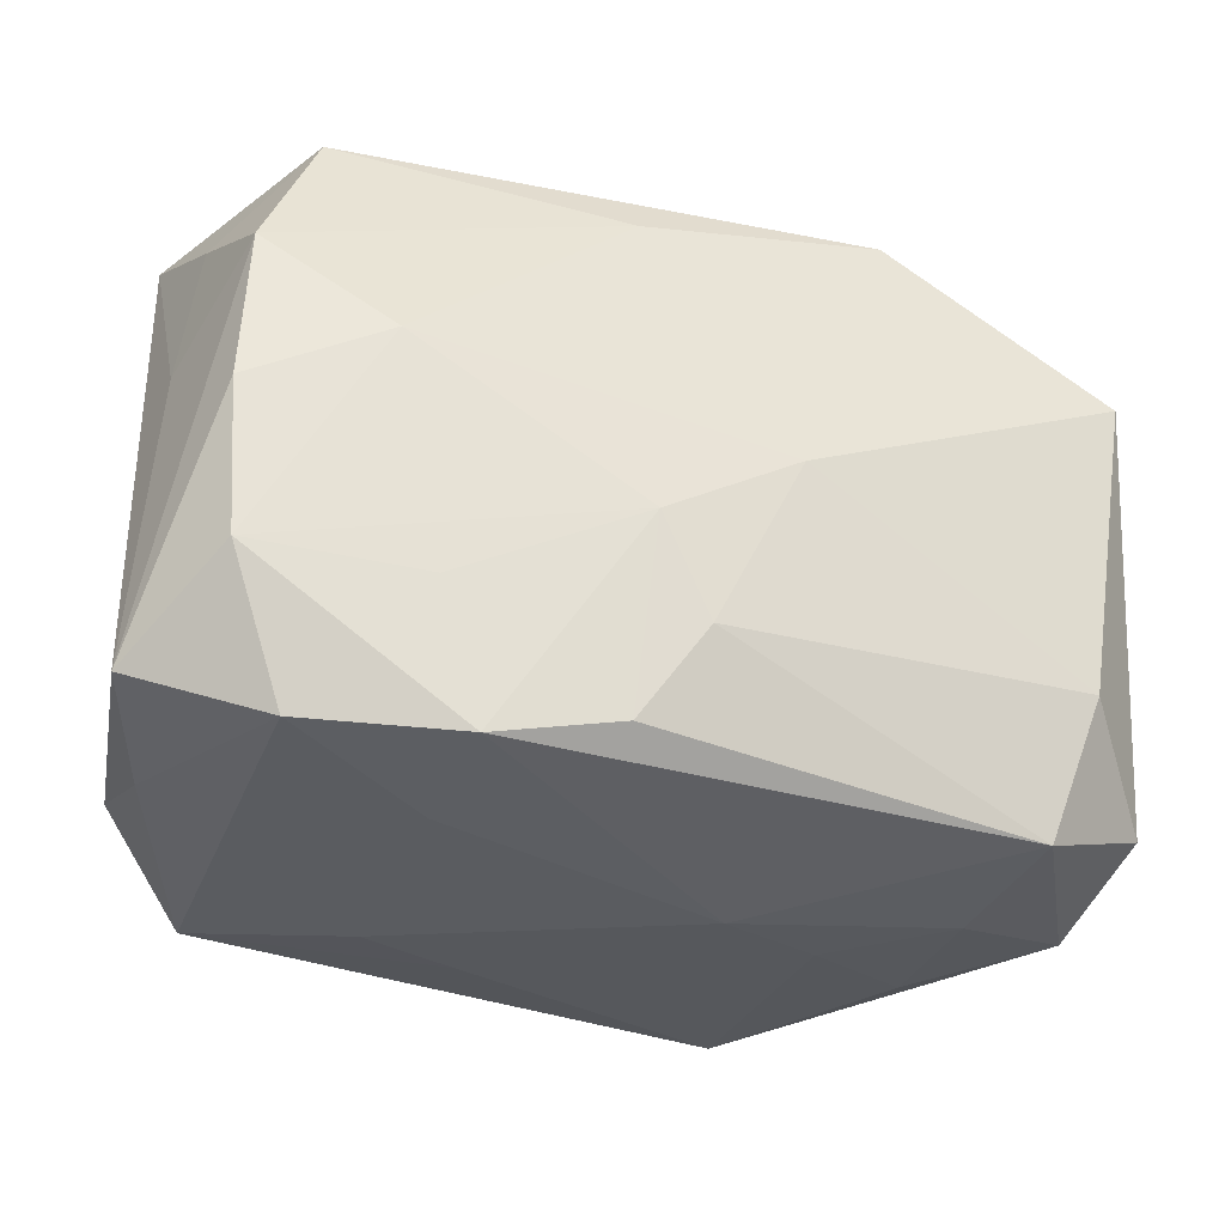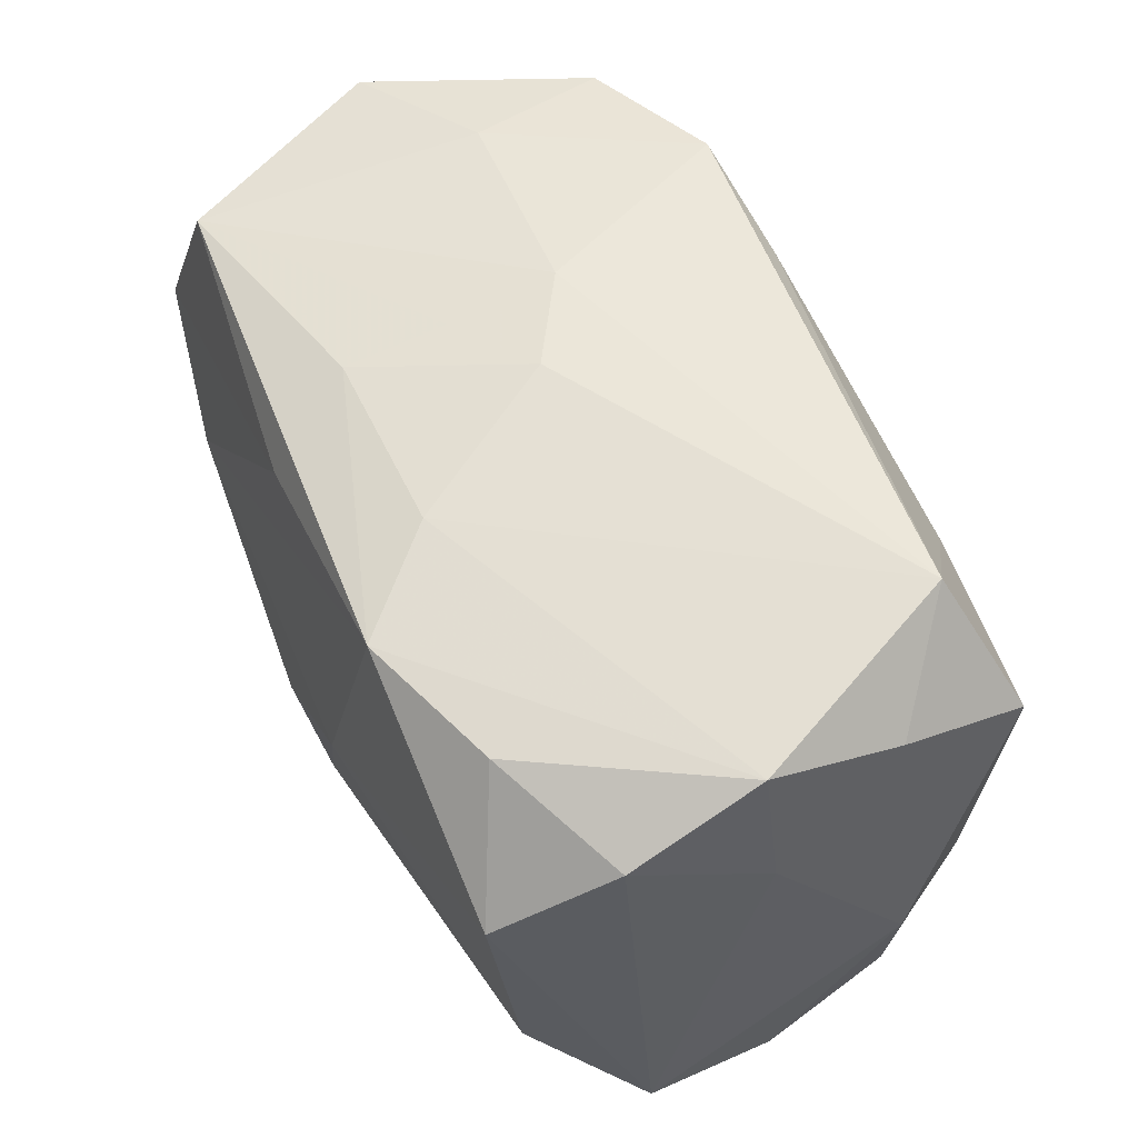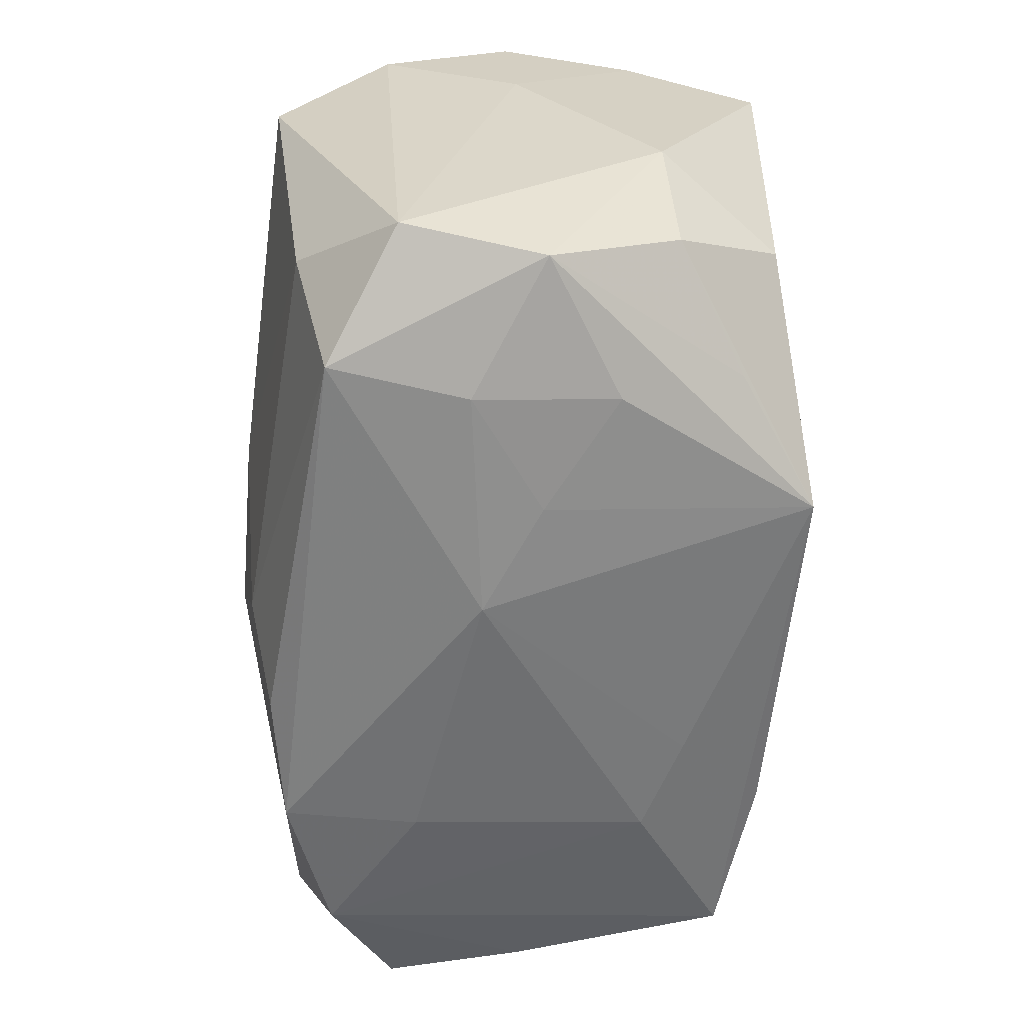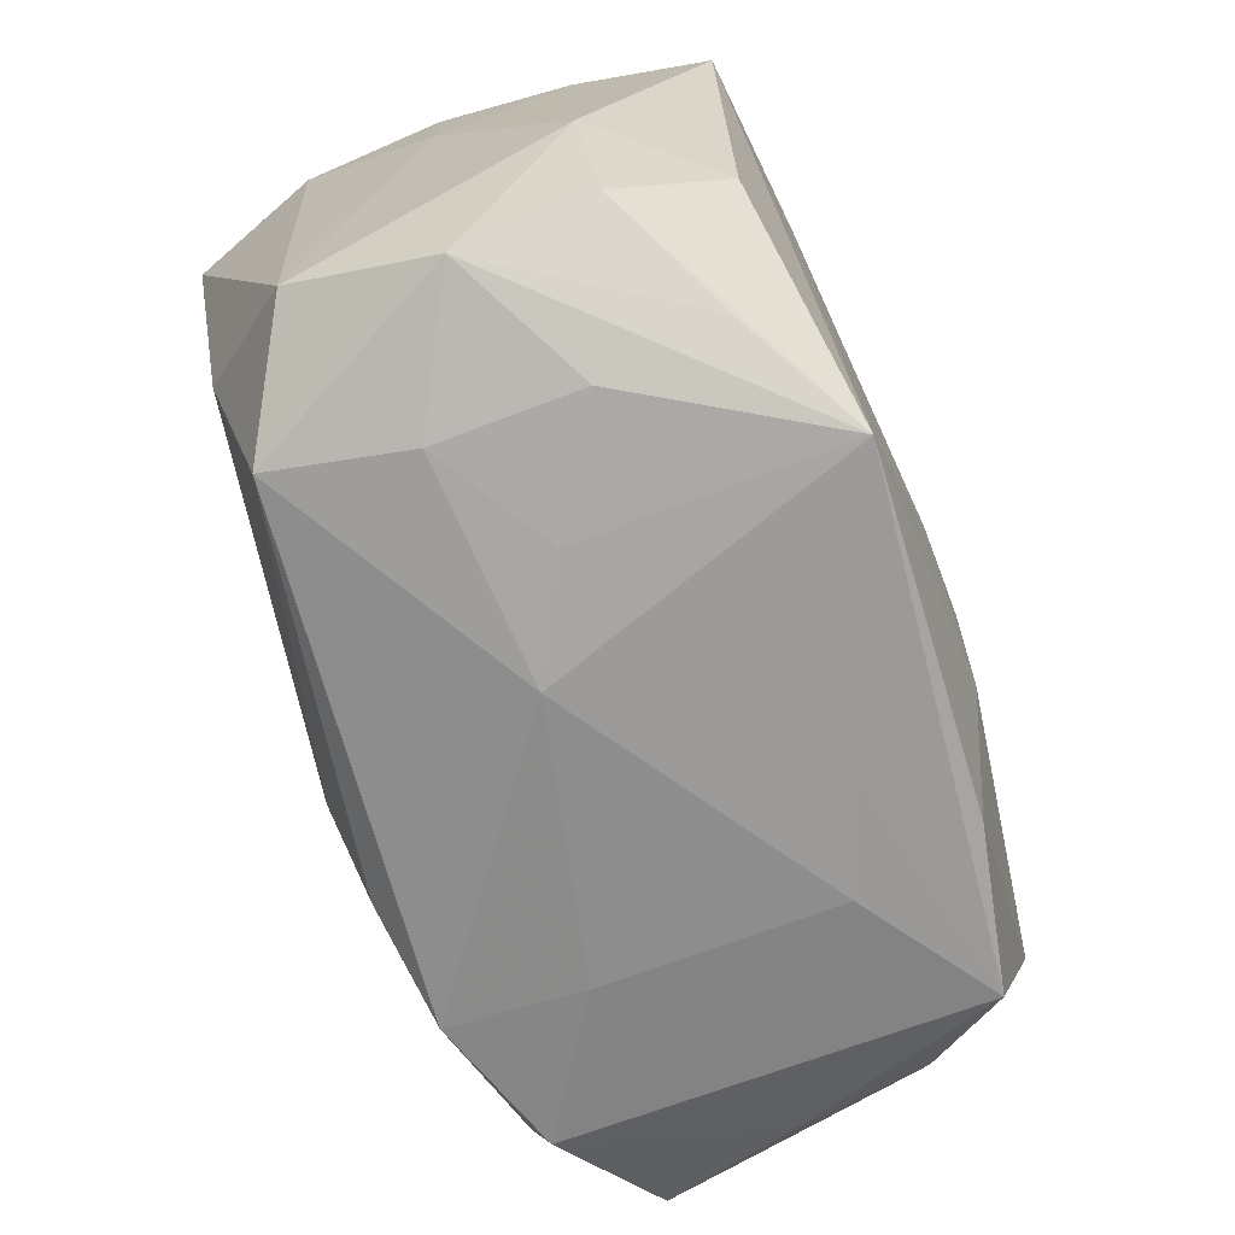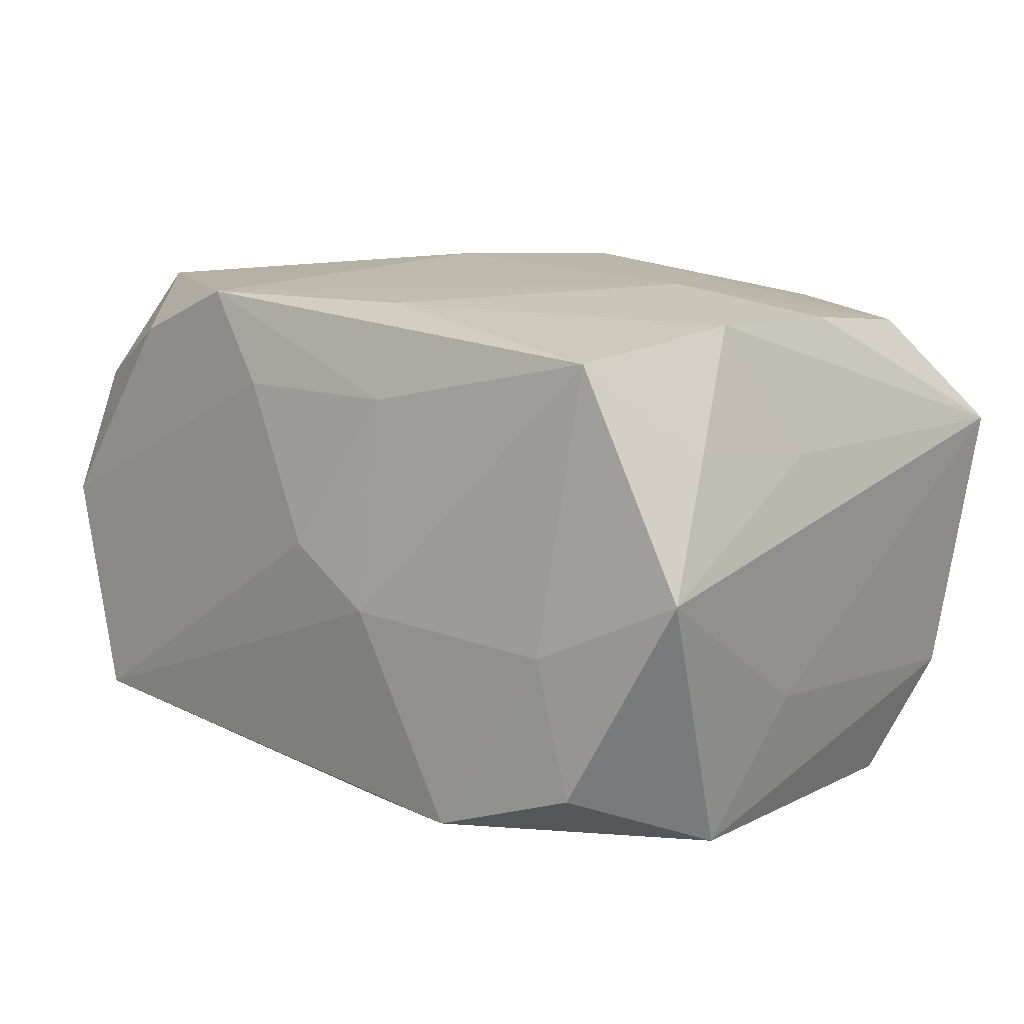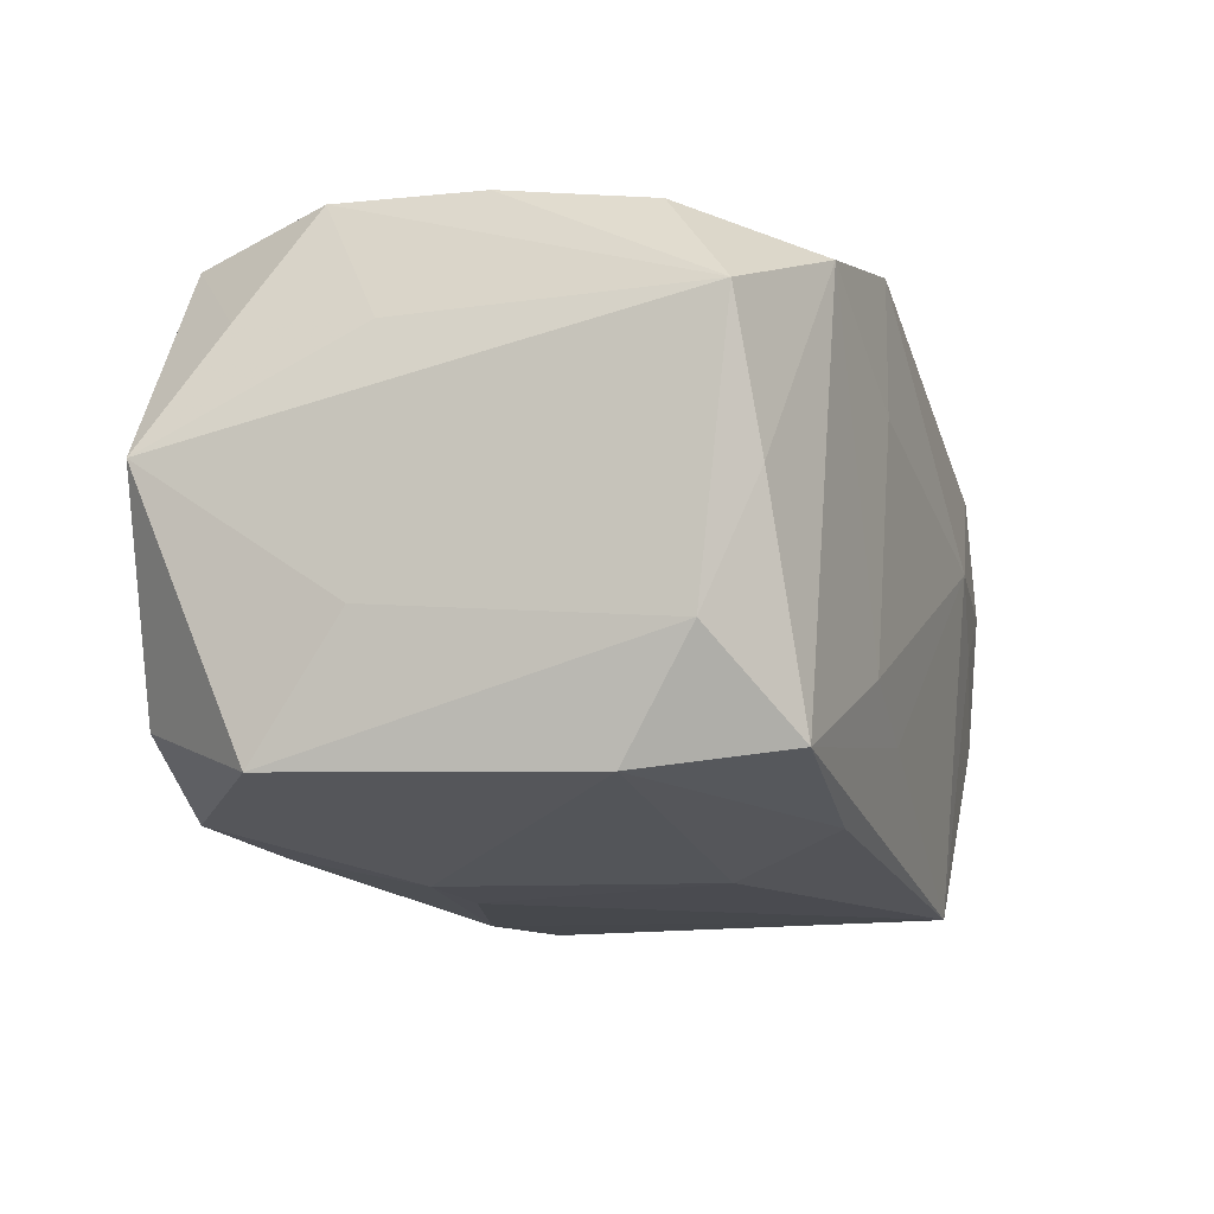
<metadata>
{"format":"obj","ext":"obj","renderer":"f3d","projection":"perspective","resolution":1024,"background":"white","views":[{"elev":-35.9,"azim":-16.1,"up":"+Y"},{"elev":54.7,"azim":67.1,"up":"+Y"},{"elev":-58.5,"azim":89.9,"up":"+Y"},{"elev":-67.1,"azim":112.0,"up":"+Y"},{"elev":13.8,"azim":-137.5,"up":"+Z"},{"elev":-14.5,"azim":-72.7,"up":"+Z"}]}
</metadata>
<code>
v 0.0206 -0.02001 -0.006567
v 0.006582 0.01985 0.0122
v -0.02084 0.02045 -0.002154
v -0.03042 -0.01654 0.009375
v -0.03042 0.01839 0.002739
v -0.02828 0.01332 0.01092
v 0.01249 0.01798 0.01797
v 0.01231 -0.0193 -0.01919
v -0.01079 0.007409 -0.01906
v -0.02831 0.01156 -0.01509
v -0.02953 0.005268 -0.006432
v 0.02949 0.01821 0.0008288
v -0.02882 -0.01406 -0.008477
v 0.02099 -0.02081 0.002851
v -0.01227 -0.02126 0.006961
v -0.02556 -0.01154 0.01651
v 0.0205 -0.01676 -0.01447
v 0.01332 -0.02137 -0.001706
v -0.006461 -0.02014 -0.01148
v -0.02778 -0.01754 -0.0001102
v -0.02622 0.008593 0.01845
v -0.003425 -0.01945 0.01677
v -0.02261 0.01822 0.01677
v -0.01318 0.02144 -0.01506
v -2.977e-05 0.02181 0.00204
v -0.01297 -0.02038 -0.008774
v 0.006168 -0.001619 0.01949
v -0.01439 -0.01246 0.01753
v 0.02992 0.0142 0.009472
v -0.02168 -0.02031 0.01328
v 0.03049 0.008656 6.215e-05
v -0.00624 0.02207 -0.001523
v 0.02903 0.0154 -0.008239
v 0.02861 -0.01376 -0.01031
v 0.0006978 -0.01335 0.0184
v -0.02303 0.02 -0.01138
v 0.02523 -0.008561 -0.01701
v 0.0216 0.01702 0.01414
v 0.02954 -0.01812 -0.001969
v -0.004041 0.006906 -0.01919
v -0.004727 0.01926 -0.01599
v -0.005848 0.02094 0.00584
v 0.02778 0.01214 -0.01716
v -0.02653 -0.00162 0.0179
v -0.01151 -0.02116 0.01597
v -0.005994 0.01985 0.01264
v -0.02314 -0.01867 -0.01451
v -0.01222 -0.01808 -0.01706
v 0.02783 0.009106 0.01711
v -0.003344 0.01536 0.01838
v 0.02274 0.02086 -0.01316
v 0.03073 -0.0159 0.007339
v 0.01544 0.01294 -0.01796
v -0.007724 -0.01042 -0.01919
v 0.02282 -0.02005 0.01191
v 0.02569 -0.01077 0.0143
v -0.02933 0.00407 0.009822
v -0.02695 -0.009179 -0.01595
v 0.006349 -0.02241 0.002216
v -0.01768 0.002526 0.01971
v 0.0308 -0.004599 -0.009569
v -0.00268 -0.007158 0.01975
f 9 41 53
f 43 8 53
f 15 26 59
f 43 53 51
f 51 53 41
f 32 42 25
f 25 51 32
f 37 8 43
f 19 26 47
f 47 8 19
f 59 26 19
f 19 8 59
f 1 8 39
f 9 53 40
f 40 53 8
f 40 54 9
f 8 54 40
f 36 10 5
f 5 3 36
f 4 13 20
f 20 13 47
f 57 5 4
f 60 16 62
f 52 55 39
f 48 8 47
f 48 54 8
f 47 13 58
f 58 13 10
f 58 48 47
f 54 48 58
f 58 10 9
f 9 54 58
f 61 37 43
f 61 52 39
f 61 31 52
f 8 37 34
f 34 61 39
f 37 61 34
f 59 8 18
f 8 1 18
f 39 55 14
f 14 1 39
f 14 18 1
f 14 55 59
f 59 18 14
f 5 10 11
f 10 13 11
f 4 5 11
f 11 13 4
f 10 36 24
f 24 41 9
f 9 10 24
f 24 51 41
f 32 51 24
f 24 3 32
f 24 36 3
f 30 16 4
f 4 20 30
f 30 20 47
f 47 26 30
f 26 15 30
f 4 16 44
f 44 16 60
f 22 55 35
f 35 62 22
f 22 62 45
f 16 30 45
f 45 55 22
f 59 55 45
f 45 15 59
f 45 30 15
f 23 3 5
f 23 42 32
f 32 3 23
f 56 52 49
f 55 52 56
f 56 35 55
f 49 52 29
f 52 31 29
f 29 31 12
f 29 38 49
f 12 38 29
f 60 62 27
f 62 35 27
f 27 56 49
f 35 56 27
f 12 31 33
f 31 61 33
f 33 61 43
f 43 51 33
f 33 51 12
f 39 8 17
f 17 34 39
f 8 34 17
f 28 62 16
f 16 45 28
f 28 45 62
f 60 27 7
f 7 27 49
f 49 38 7
f 7 38 12
f 21 44 60
f 21 57 4
f 4 44 21
f 2 7 12
f 12 51 2
f 51 25 2
f 6 23 5
f 6 21 23
f 5 57 6
f 57 21 6
f 50 7 23
f 23 21 50
f 60 7 50
f 50 21 60
f 23 7 46
f 7 2 46
f 42 23 46
f 46 25 42
f 46 2 25

</code>
